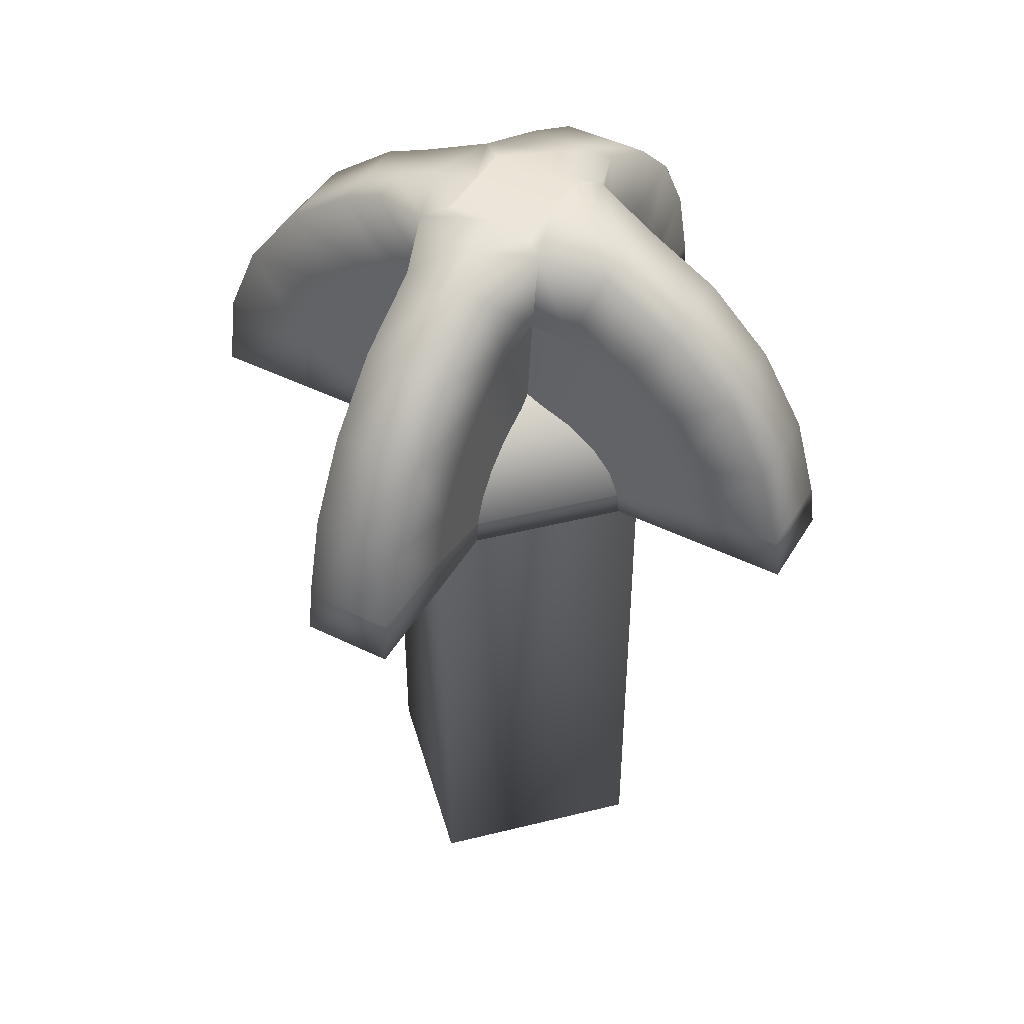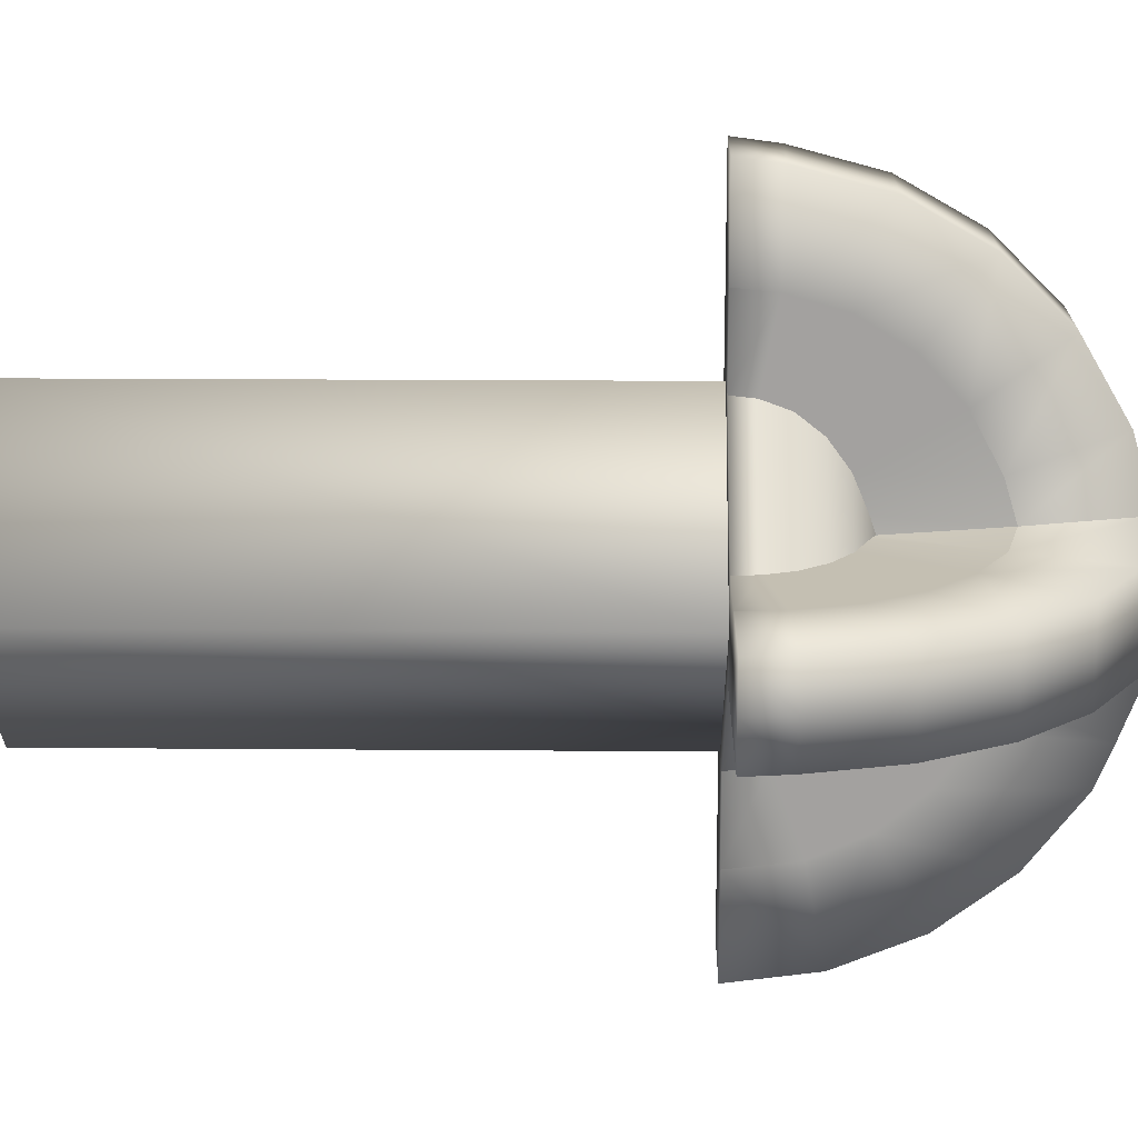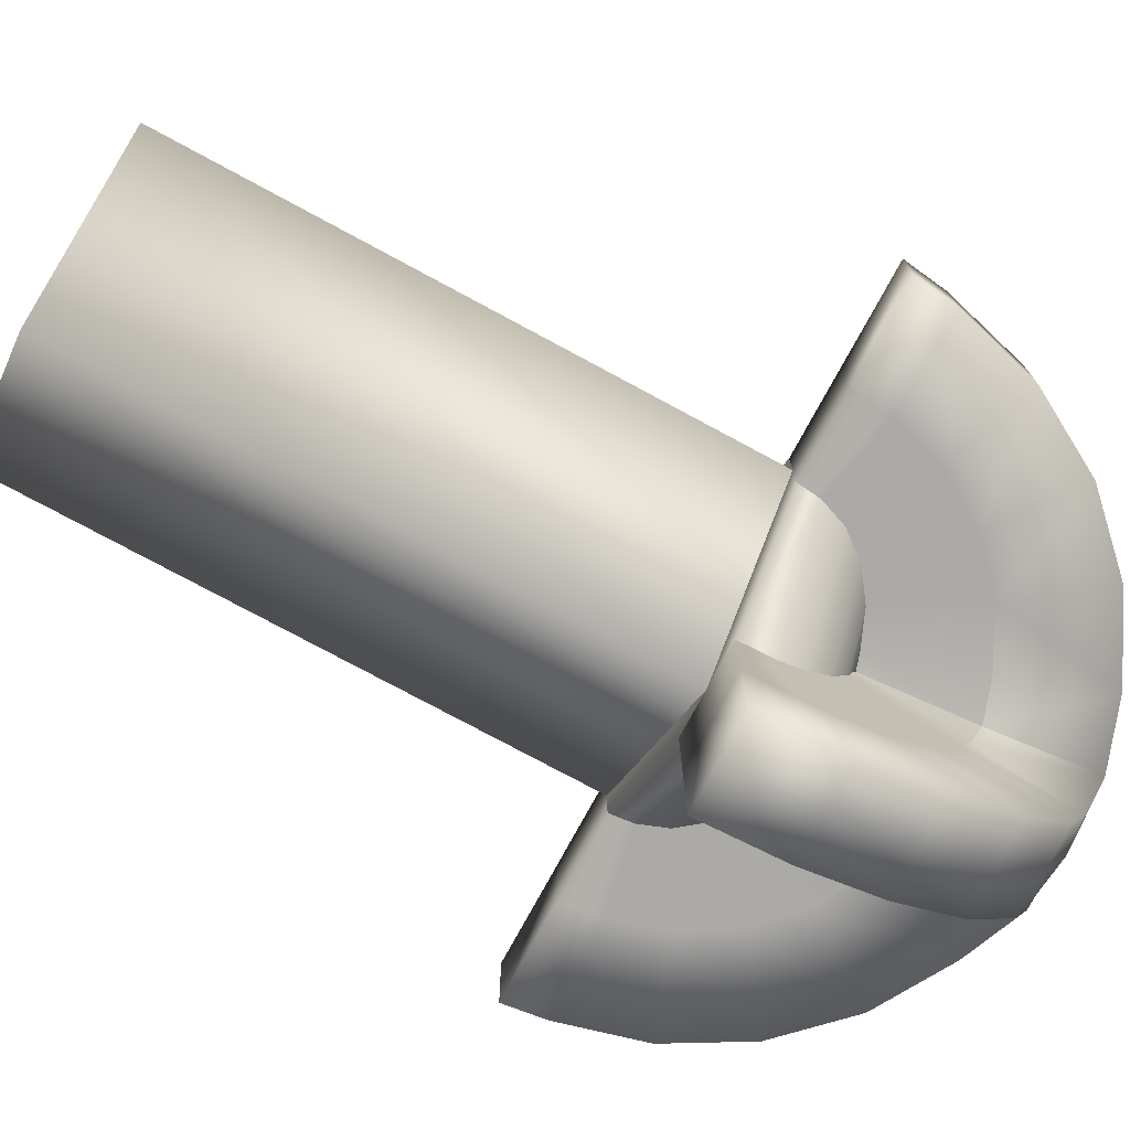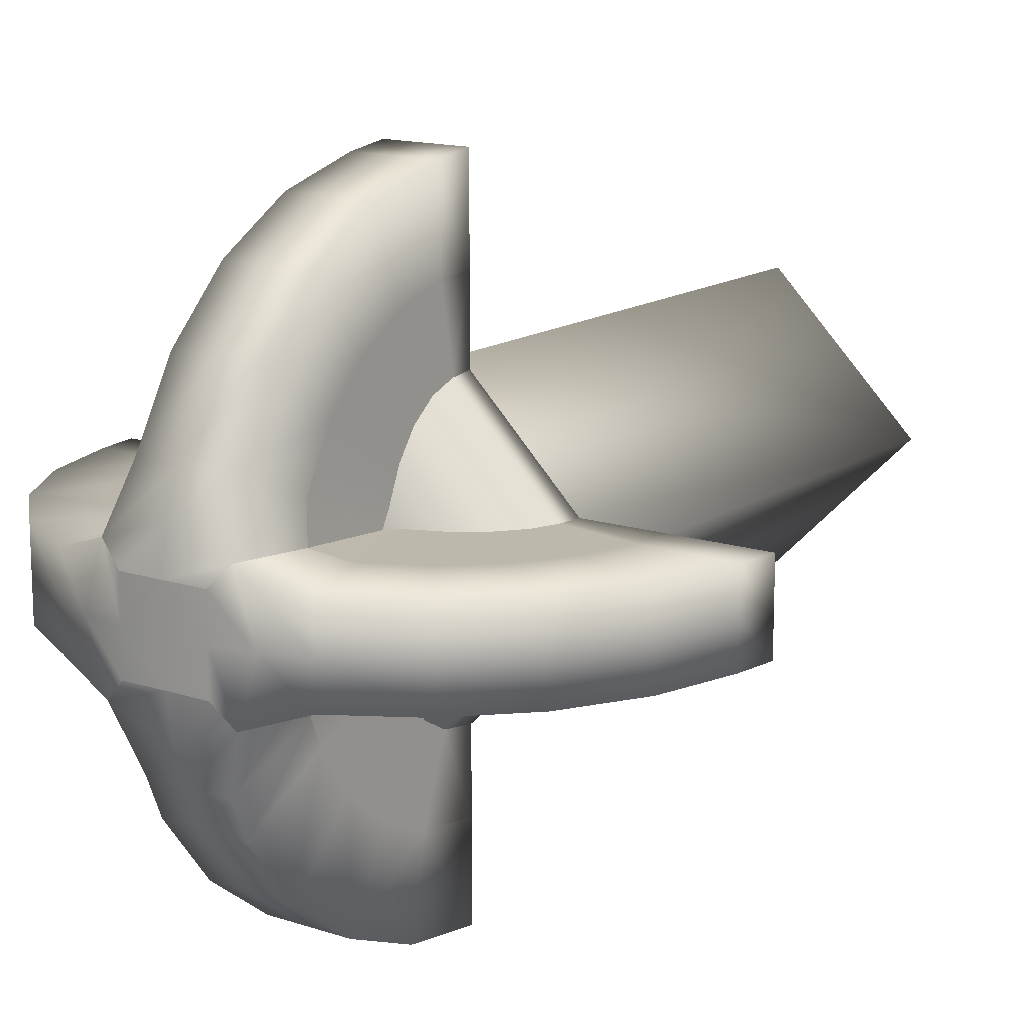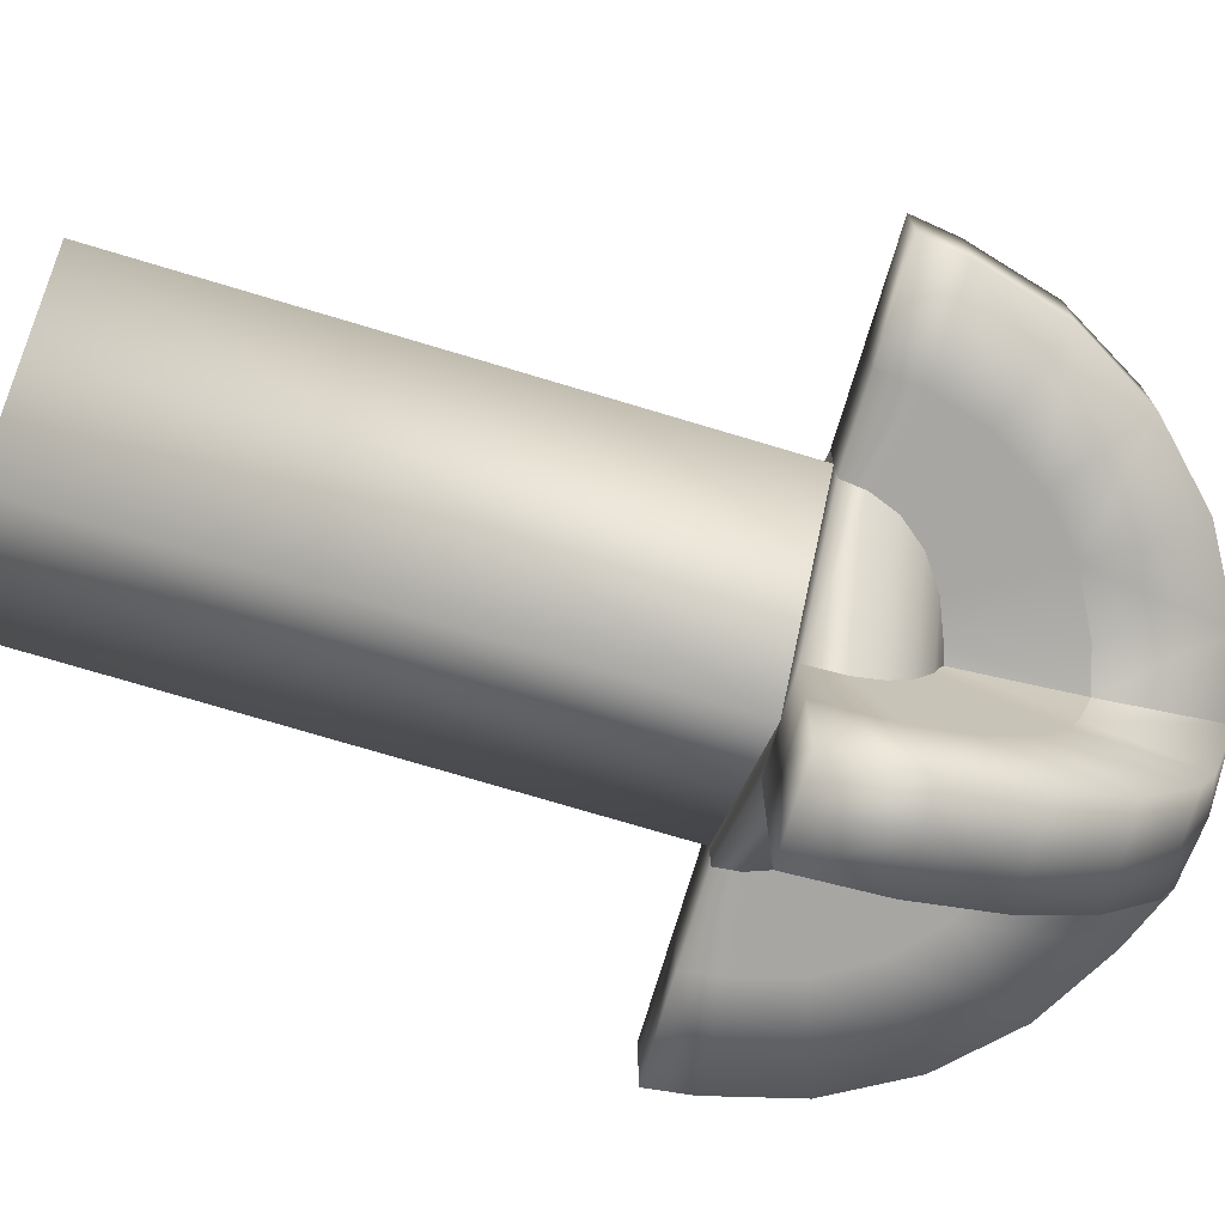
<metadata>
{"format":"obj","ext":"obj","renderer":"f3d","projection":"perspective","resolution":1024,"background":"white","views":[{"elev":46.7,"azim":-60.8,"up":"+Y"},{"elev":17.6,"azim":90.9,"up":"+Z"},{"elev":-75.9,"azim":61.6,"up":"+Z"},{"elev":14.6,"azim":-144.6,"up":"+Z"},{"elev":-74.1,"azim":73.3,"up":"+Z"}]}
</metadata>
<code>
o Obstacle_Cube.015
v 0.1997 3.028 0.1983
v 0.1997 3.028 -0.201
v -0.1665 2.179 -0.9008
v -0.1665 2.434 -0.8702
v -0.1665 2.637 -0.7803
v -0.1665 2.811 -0.6374
v -0.1665 2.944 -0.4511
v -0.1997 3.028 -0.201
v -0.1997 3.028 0.1983
v -0.1665 2.179 0.8981
v 0.1665 2.944 -0.4511
v 0.1665 2.811 -0.6374
v 0.1665 2.637 -0.7803
v 0.1665 2.434 -0.8702
v 0.1665 2.179 -0.9008
v 0.1665 2.179 0.8981
v 0.1665 2.328 0.8828
v 0.1665 2.724 0.7061
v 0.1665 2.877 0.5415
v 0.1665 2.986 0.3399
v -0.1665 2.986 -0.3426
v -0.1665 2.986 0.3399
v -0.1665 2.877 0.5415
v -0.1665 2.724 0.7061
v -0.1665 2.535 0.8225
v -0.1665 2.328 0.8828
v 0.1665 2.986 -0.3426
v 0.1665 2.535 0.8225
v -0 2.179 -0.9008
v -0 2.179 0.8981
v 0.1585 2.621 0.1571
v 0.1585 2.621 -0.1598
v -0.1665 2.179 -0.5825
v -0.1665 2.323 -0.5627
v -0.1665 2.424 -0.5046
v -0.1665 2.512 -0.4123
v -0.1665 2.579 -0.2919
v -0.1585 2.621 -0.1598
v -0.1585 2.621 0.1571
v -0.1665 2.179 0.5798
v 0.1665 2.579 -0.2919
v 0.1665 2.512 -0.4123
v 0.1665 2.424 -0.5046
v 0.1665 2.323 -0.5627
v 0.1665 2.179 -0.5825
v 0.1665 2.179 0.5798
v 0.1665 2.269 0.5699
v 0.1665 2.468 0.4557
v 0.1665 2.545 0.3494
v 0.1665 2.6 0.2191
v -0.1665 2.6 -0.2219
v -0.1665 2.6 0.2191
v -0.1665 2.545 0.3494
v -0.1665 2.468 0.4557
v -0.1665 2.373 0.5309
v -0.1665 2.269 0.5699
v 0.1665 2.6 -0.2219
v 0.1665 2.373 0.5309
v -0 2.179 -0.5825
v -0 2.179 0.5798
v 0.1997 3.028 0.1983
v 0.1997 3.028 -0.201
v -0.1997 3.028 -0.201
v -0.1997 3.028 0.1983
v -0.8994 2.179 -0.1679
v 0.8994 2.179 -0.1679
v 0.1585 2.621 0.1571
v 0.1585 2.621 -0.1598
v -0.1585 2.621 -0.1598
v -0.1585 2.621 0.1571
v 0.8994 2.179 0.1652
v -0.8994 2.179 0.1652
v -0.8841 2.328 0.1652
v -0.7075 2.724 0.1652
v -0.5429 2.877 0.1652
v -0.3413 2.986 0.1652
v 0.8841 2.328 -0.1679
v 0.8239 2.535 -0.1679
v 0.7075 2.724 -0.1679
v 0.5429 2.877 -0.1679
v 0.3413 2.986 -0.1679
v -0.3413 2.986 -0.1679
v -0.5429 2.877 -0.1679
v -0.7075 2.724 -0.1679
v -0.8239 2.535 -0.1679
v -0.8841 2.328 -0.1679
v 0.3413 2.986 0.1652
v 0.5429 2.877 0.1652
v 0.7075 2.724 0.1652
v 0.8239 2.535 0.1652
v 0.8841 2.328 0.1652
v -0.8239 2.535 0.1652
v 0.8994 2.179 -0.001363
v -0.8994 2.179 -0.001363
v 0.5811 2.179 -0.1679
v -0.5811 2.179 -0.1679
v 0.5811 2.179 0.1652
v -0.5811 2.179 0.1652
v -0.5712 2.269 0.1652
v -0.4571 2.468 0.1652
v -0.3508 2.545 0.1652
v -0.2205 2.6 0.1652
v 0.5712 2.269 -0.1679
v 0.5323 2.373 -0.1679
v 0.4571 2.468 -0.1679
v 0.3508 2.545 -0.1679
v 0.2205 2.6 -0.1679
v -0.2205 2.6 -0.1679
v -0.3508 2.545 -0.1679
v -0.4571 2.468 -0.1679
v -0.5323 2.373 -0.1679
v -0.5712 2.269 -0.1679
v 0.2205 2.6 0.1652
v 0.3508 2.545 0.1652
v 0.4571 2.468 0.1652
v 0.5323 2.373 0.1652
v 0.5712 2.269 0.1652
v -0.5323 2.373 0.1652
v 0.5811 2.179 -0.001363
v -0.5811 2.179 -0.001363
v 0.1997 3.028 0.1983
v 0.1997 3.028 -0.201
v -0.1997 3.028 -0.201
v -0.1997 3.028 0.1983
v -0.8994 2.179 -0.1679
v 0.8994 2.179 -0.1679
v -0 3.438 -0.1665
v -0 3.438 0.1638
v -0.1659 3.438 0.1645
v -0.1659 3.438 -0.1672
v 0.1659 3.438 -0.1672
v 0.1659 3.438 0.1645
v -0.2485 3.416 0.2471
v -0.2485 3.416 -0.2498
v 0.2485 3.416 -0.2498
v 0.2485 3.416 0.2471
v 0.8994 2.179 0.1652
v -0.8994 2.179 0.1652
v -0.8841 2.328 0.1652
v -0.7075 2.724 0.1652
v -0.5429 2.877 0.1652
v -0.3413 2.986 0.1652
v 0.8841 2.328 -0.1679
v 0.8239 2.535 -0.1679
v 0.7075 2.724 -0.1679
v 0.5429 2.877 -0.1679
v 0.3413 2.986 -0.1679
v -0.3413 2.986 -0.1679
v -0.5429 2.877 -0.1679
v -0.7075 2.724 -0.1679
v -0.8239 2.535 -0.1679
v -0.8841 2.328 -0.1679
v 0.3413 2.986 0.1652
v 0.5429 2.877 0.1652
v 0.7075 2.724 0.1652
v 0.8239 2.535 0.1652
v 0.8841 2.328 0.1652
v -0.8239 2.535 0.1652
v 0.8994 2.179 -0.001363
v -0.8994 2.179 -0.001363
v -1.169 2.661 -0.001363
v 1.255 2.343 -0.001363
v -0.4843 3.352 -0.001363
v 0.4843 3.352 -0.001363
v -1.255 2.343 -0.001363
v 1.169 2.661 -0.001363
v -0.7704 3.185 -0.001363
v 0.1652 3.438 -0.001363
v 1.004 2.95 -0.001363
v -1.004 2.95 -0.001363
v -0.1652 3.438 -0.001363
v 0.7704 3.185 -0.001363
v -1.276 2.179 -0.001363
v 0.3304 3.416 -0.001363
v -0.3304 3.416 -0.001363
v 1.276 2.179 -0.001363
v -1.169 2.661 0.1652
v 1.255 2.343 0.1652
v 1.169 2.661 0.1652
v 1.004 2.95 0.1652
v 0.7704 3.185 0.1652
v 0.4843 3.352 0.1652
v -1.255 2.343 -0.1679
v -1.169 2.661 -0.1679
v -1.004 2.95 -0.1679
v -0.7704 3.185 -0.1679
v -0.4843 3.352 -0.1679
v 0.4843 3.352 -0.1679
v 0.7704 3.185 -0.1679
v 1.004 2.95 -0.1679
v 1.169 2.661 -0.1679
v 1.255 2.343 -0.1679
v -0.4843 3.352 0.1652
v -0.7704 3.185 0.1652
v -1.004 2.95 0.1652
v -1.255 2.343 0.1652
v -1.276 2.179 0.1652
v 1.276 2.179 0.1652
v -1.276 2.179 -0.1679
v -0 3.438 -0.001363
v 1.276 2.179 -0.1679
v 0.1997 3.028 0.1983
v 0.1997 3.028 -0.201
v -0.1665 2.179 -0.9008
v -0.1665 2.434 -0.8702
v -0.1665 2.637 -0.7803
v -0.1665 2.811 -0.6374
v -0.1665 2.944 -0.4511
v -0.1997 3.028 -0.201
v -0.1997 3.028 0.1983
v -0.1665 2.179 0.8981
v 0.1665 2.944 -0.4511
v 0.1665 2.811 -0.6374
v 0.1665 2.637 -0.7803
v 0.1665 2.434 -0.8702
v 0.1665 2.179 -0.9008
v 0.1665 2.179 0.8981
v 0.1665 2.328 0.8828
v 0.1665 2.724 0.7061
v 0.1665 2.877 0.5415
v 0.1665 2.986 0.3399
v -0.1665 2.986 -0.3426
v -0.1665 2.986 0.3399
v -0.1665 2.877 0.5415
v -0.1665 2.724 0.7061
v -0.1665 2.535 0.8225
v -0.1665 2.328 0.8828
v 0.1665 2.986 -0.3426
v 0.1665 2.535 0.8225
v -0 2.179 -0.9008
v -0 2.179 0.8981
v -0 2.661 1.168
v -0 3.352 0.4829
v -0 3.352 -0.4857
v -0 2.343 1.253
v -0 3.185 0.769
v -0 3.438 -0.1665
v -0 2.95 1.003
v -0 3.438 0.1638
v -0 3.083 -0.904
v -0 2.816 -1.107
v -0 2.179 1.275
v -0 3.416 -0.3317
v -0 3.288 -0.6396
v -0 3.416 0.329
v -0 2.506 -1.234
v -0 2.179 -1.278
v 0.1665 2.661 1.168
v 0.1665 3.352 -0.4857
v -0.1665 2.343 1.253
v -0.1665 2.661 1.168
v -0.1665 2.95 1.003
v -0.1665 3.185 0.769
v -0.1665 3.352 0.4829
v -0.1659 3.438 0.1645
v -0.1659 3.438 -0.1672
v -0.1665 3.352 -0.4857
v 0.1659 3.438 -0.1672
v 0.1659 3.438 0.1645
v 0.1665 3.352 0.4829
v 0.1665 3.185 0.769
v 0.1665 2.95 1.003
v 0.1665 2.343 1.253
v 0.1665 2.179 1.275
v 0.1665 2.179 -1.278
v 0.1665 2.506 -1.234
v 0.1665 2.816 -1.107
v 0.1665 3.083 -0.904
v 0.1665 3.288 -0.6396
v -0.1665 2.179 1.275
v -0.2485 3.416 0.2471
v -0.2485 3.416 -0.2498
v -0.1665 3.288 -0.6396
v -0.1665 3.083 -0.904
v -0.1665 2.816 -1.107
v -0.1665 2.506 -1.234
v -0.1665 2.179 -1.278
v 0.2485 3.416 -0.2498
v 0.2485 3.416 0.2471
v -0.1665 2.179 -0.5825
v -0.1665 2.323 -0.5627
v -0.1665 2.424 -0.5046
v -0.1665 2.512 -0.4123
v -0.1665 2.579 -0.2919
v -0.1585 2.621 -0.1598
v -0.1665 2.6 -0.2219
v -0 2.179 -0.5825
v -0.5811 2.179 -0.1679
v -0.2205 2.6 -0.1679
v -0.3508 2.545 -0.1679
v -0.4571 2.468 -0.1679
v -0.5323 2.373 -0.1679
v -0.5712 2.269 -0.1679
v -0.5811 2.179 -0.001363
v 0.1585 2.621 -0.1598
v 0.1665 2.579 -0.2919
v 0.1665 2.512 -0.4123
v 0.1665 2.424 -0.5046
v 0.1665 2.323 -0.5627
v 0.1665 2.179 -0.5825
v 0.1665 2.6 -0.2219
v -0 2.179 -0.5825
v 0.5811 2.179 -0.1679
v 0.5712 2.269 -0.1679
v 0.5323 2.373 -0.1679
v 0.4571 2.468 -0.1679
v 0.3508 2.545 -0.1679
v 0.2205 2.6 -0.1679
v 0.5811 2.179 -0.001363
v 0.1585 2.621 0.1571
v 0.1665 2.179 0.5798
v 0.1665 2.269 0.5699
v 0.1665 2.468 0.4557
v 0.1665 2.545 0.3494
v 0.1665 2.6 0.2191
v 0.1665 2.373 0.5309
v -0 2.179 0.5798
v 0.5811 2.179 0.1652
v 0.2205 2.6 0.1652
v 0.3508 2.545 0.1652
v 0.4571 2.468 0.1652
v 0.5323 2.373 0.1652
v 0.5712 2.269 0.1652
v 0.5811 2.179 -0.001363
v -0.1585 2.621 0.1571
v -0.1665 2.179 0.5798
v -0.1665 2.6 0.2191
v -0.1665 2.545 0.3494
v -0.1665 2.468 0.4557
v -0.1665 2.373 0.5309
v -0.1665 2.269 0.5699
v -0 2.179 0.5798
v -0.5811 2.179 0.1652
v -0.5712 2.269 0.1652
v -0.4571 2.468 0.1652
v -0.3508 2.545 0.1652
v -0.2205 2.6 0.1652
v -0.5323 2.373 0.1652
v -0.5811 2.179 -0.001363
v -0 2.179 -0.5825
v -0 2.179 0.5798
v 0.5811 2.179 -0.001363
v -0.5811 2.179 -0.001363
v -0.5811 0 -0.001363
v 0.5811 -0 -0.001363
v -1e-06 0 0.5798
v -1e-06 -0 -0.5825
f 20 19 49 50
f 21 7 37 51
f 23 53 54 24
f 18 48 49 19
f 18 28 58 48
f 10 26 56 40
f 5 35 36 6
f 4 34 35 5
f 26 25 55 56
f 13 12 42 43
f 25 24 54 55
f 3 29 59 33
f 15 14 44 45
f 11 27 57 41
f 29 15 45 59
f 12 11 41 42
f 23 22 52 53
f 27 2 32 57
f 8 21 51 38
f 17 47 58 28
f 22 9 39 52
f 13 43 44 14
f 7 6 36 37
f 16 30 60 46
f 1 20 50 31
f 30 10 40 60
f 17 16 46 47
f 3 33 34 4
f 78 77 103 104
f 76 75 101 102
f 74 92 118 100
f 83 109 110 84
f 86 85 111 112
f 88 87 113 114
f 65 86 112 96
f 79 78 104 105
f 91 90 116 117
f 89 88 114 115
f 80 106 107 81
f 85 84 110 111
f 66 93 119 95
f 90 89 115 116
f 75 74 100 101
f 93 71 97 119
f 83 82 108 109
f 87 61 67 113
f 62 81 107 68
f 73 99 118 92
f 82 63 69 108
f 71 91 117 97
f 80 79 105 106
f 72 94 120 98
f 64 76 102 70
f 94 65 96 120
f 73 72 98 99
f 77 66 95 103
f 195 194 167 170
f 161 170 185 184
f 163 187 186 167
f 169 180 179 166
f 164 172 189 188
f 163 193 133 175
f 165 196 177 161
f 172 169 190 189
f 135 174 164 188
f 168 132 136 174
f 191 166 162 192
f 187 163 175 134
f 167 194 193 163
f 167 186 185 170
f 131 168 174 135
f 181 172 164 182
f 183 165 161 184
f 161 177 195 170
f 180 169 172 181
f 174 136 182 164
f 190 145 146 189
f 175 133 129 171
f 199 173 165 183
f 169 166 191 190
f 178 162 166 179
f 192 162 176 201
f 173 197 196 165
f 134 175 171 130
f 162 178 198 176
f 144 191 192 143
f 158 140 195 177
f 197 138 139 196
f 186 149 150 185
f 179 156 157 178
f 199 125 160 173
f 146 147 188 189
f 134 123 148 187
f 182 153 154 181
f 145 190 191 144
f 139 158 177 196
f 154 155 180 181
f 195 140 141 194
f 149 186 187 148
f 184 151 152 183
f 142 193 194 141
f 136 121 153 182
f 156 179 180 155
f 178 157 137 198
f 151 184 185 150
f 176 159 126 201
f 201 126 143 192
f 183 152 125 199
f 198 137 159 176
f 193 142 124 133
f 188 147 122 135
f 173 160 138 197
f 127 200 168 131
f 128 132 168 200
f 128 200 171 129
f 127 130 171 200
f 241 267 266 246
f 246 247 277 276
f 234 249 269 244
f 275 241 246 276
f 262 261 236 238
f 233 260 279 245
f 240 268 267 241
f 232 238 252 251
f 272 243 234 257
f 237 258 278 243
f 233 254 253 236
f 254 233 245 271
f 236 261 260 233
f 274 240 241 275
f 236 253 252 238
f 256 237 243 272
f 273 244 240 274
f 250 235 232 251
f 232 248 262 238
f 244 269 268 240
f 243 278 249 234
f 208 273 274 207
f 245 279 259 239
f 235 263 248 232
f 270 242 235 250
f 266 265 247 246
f 257 234 244 273
f 242 264 263 235
f 271 245 239 255
f 277 204 205 276
f 229 219 262 248
f 264 217 218 263
f 253 224 225 252
f 216 265 266 215
f 270 211 231 242
f 213 268 269 212
f 271 210 223 254
f 205 206 275 276
f 218 229 248 263
f 262 219 220 261
f 224 253 254 223
f 251 226 227 250
f 221 260 261 220
f 273 208 222 257
f 278 203 228 249
f 268 213 214 267
f 214 215 266 267
f 275 206 207 274
f 226 251 252 225
f 247 230 204 277
f 249 228 212 269
f 250 227 211 270
f 265 216 230 247
f 260 221 202 279
f 257 222 209 272
f 242 231 217 264
f 285 286 289
f 281 280 288 293
f 289 286 284 290
f 290 284 283 291
f 291 283 282 292
f 292 282 281 293
f 294 288 280 287
f 295 308 301
f 298 305 304 299
f 301 308 307 296
f 296 307 306 297
f 297 306 305 298
f 304 303 300 299
f 302 300 303 309
f 312 311 318 323
f 310 315 319
f 319 315 314 320
f 320 314 313 321
f 321 313 316 322
f 322 316 312 323
f 311 317 324 318
f 331 334 333 326
f 325 337 327
f 327 337 336 328
f 328 336 335 329
f 329 335 338 330
f 330 338 334 331
f 332 326 333 339
f 342 341 346 345
f 340 342 345 347
f 347 345 346 344
f 343 340 347 344
f 341 343 344 346

</code>
